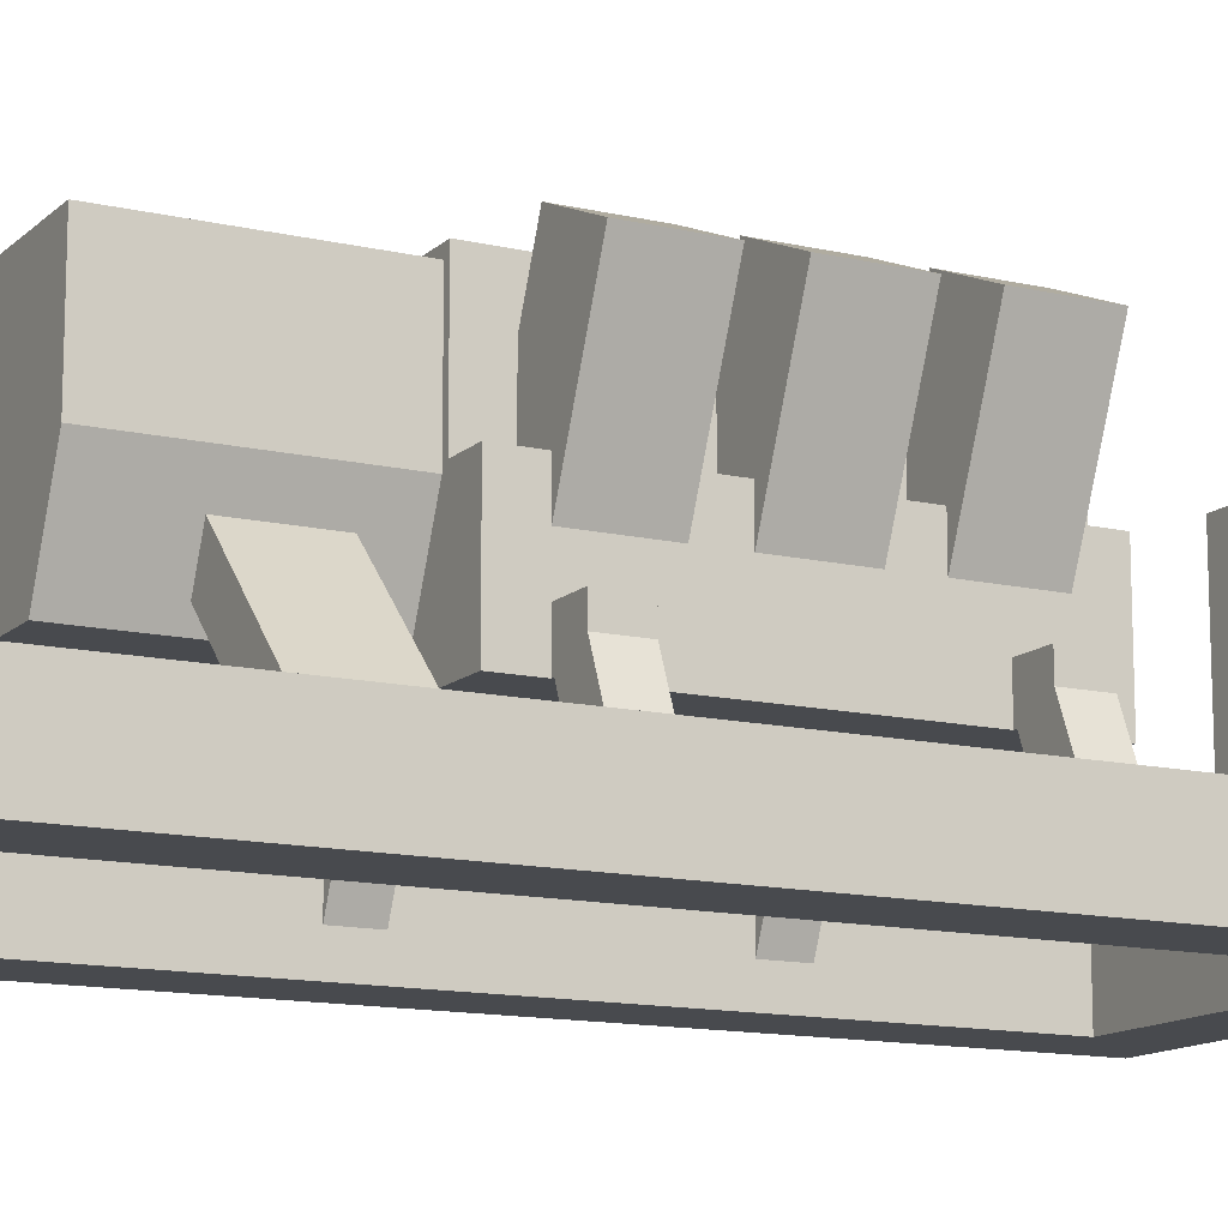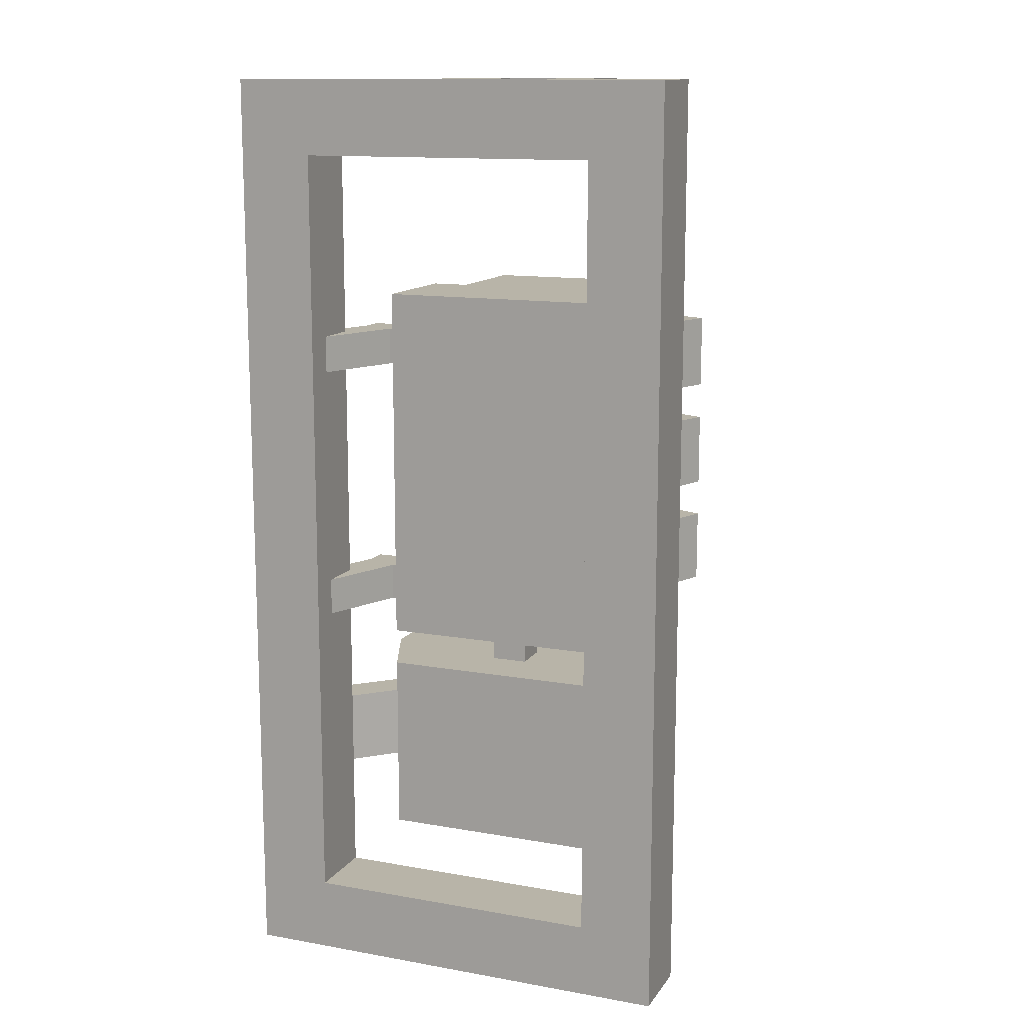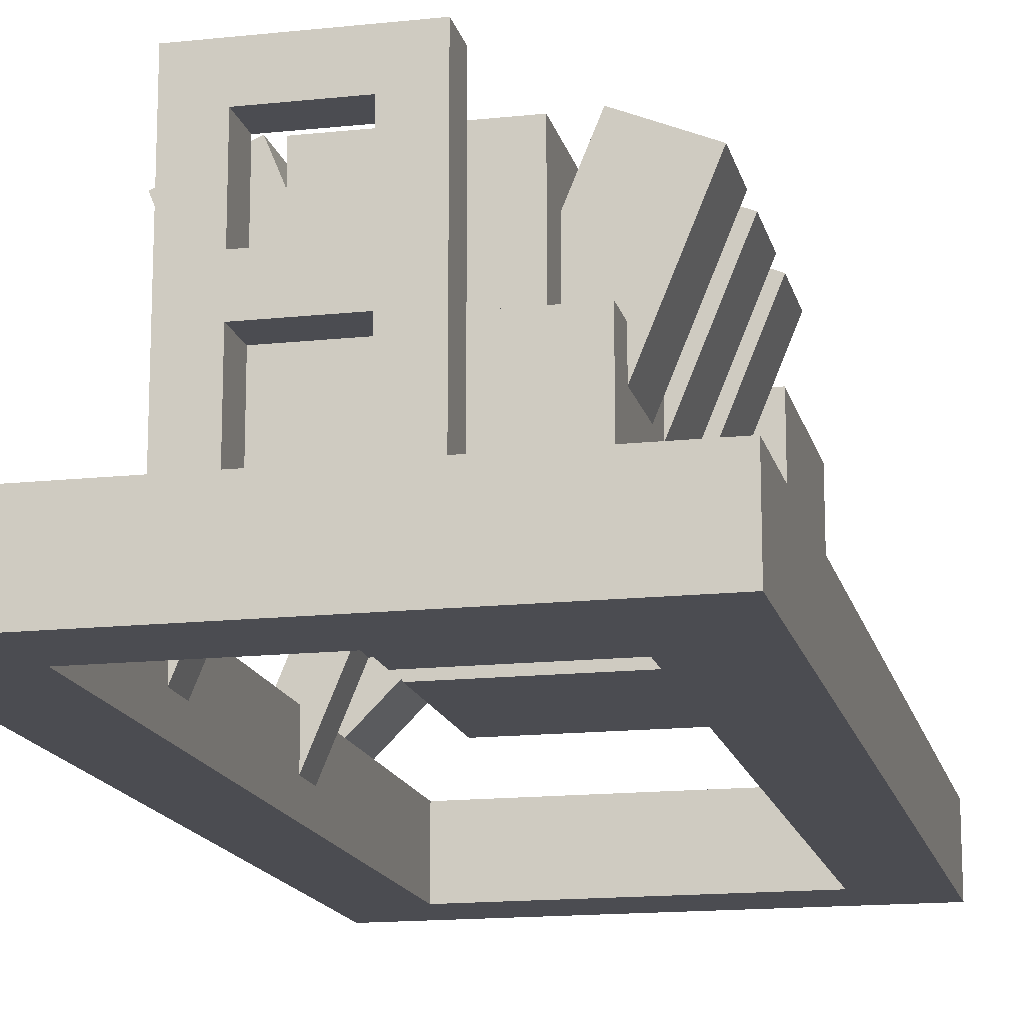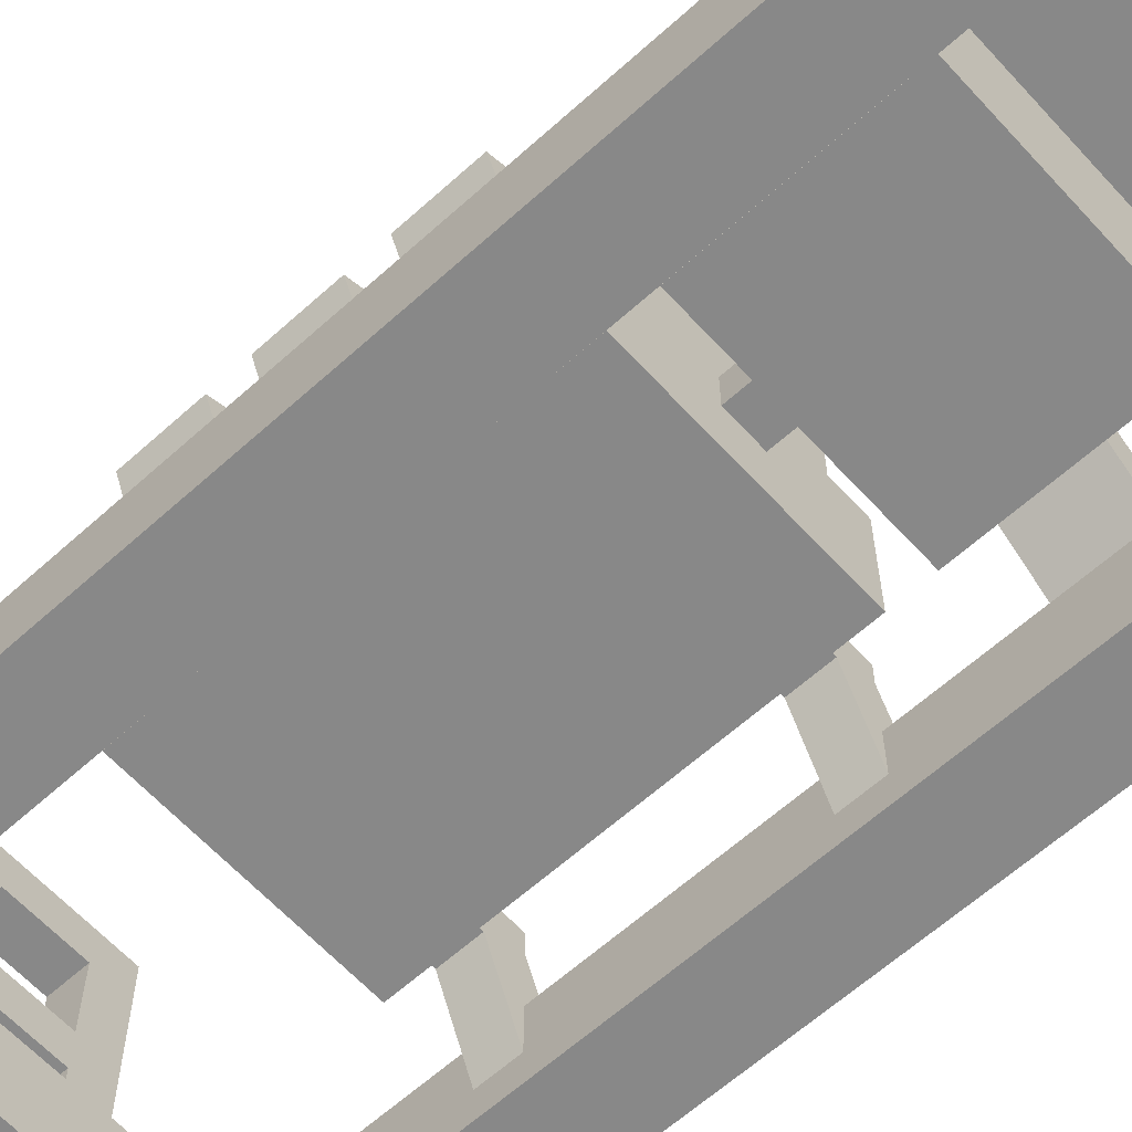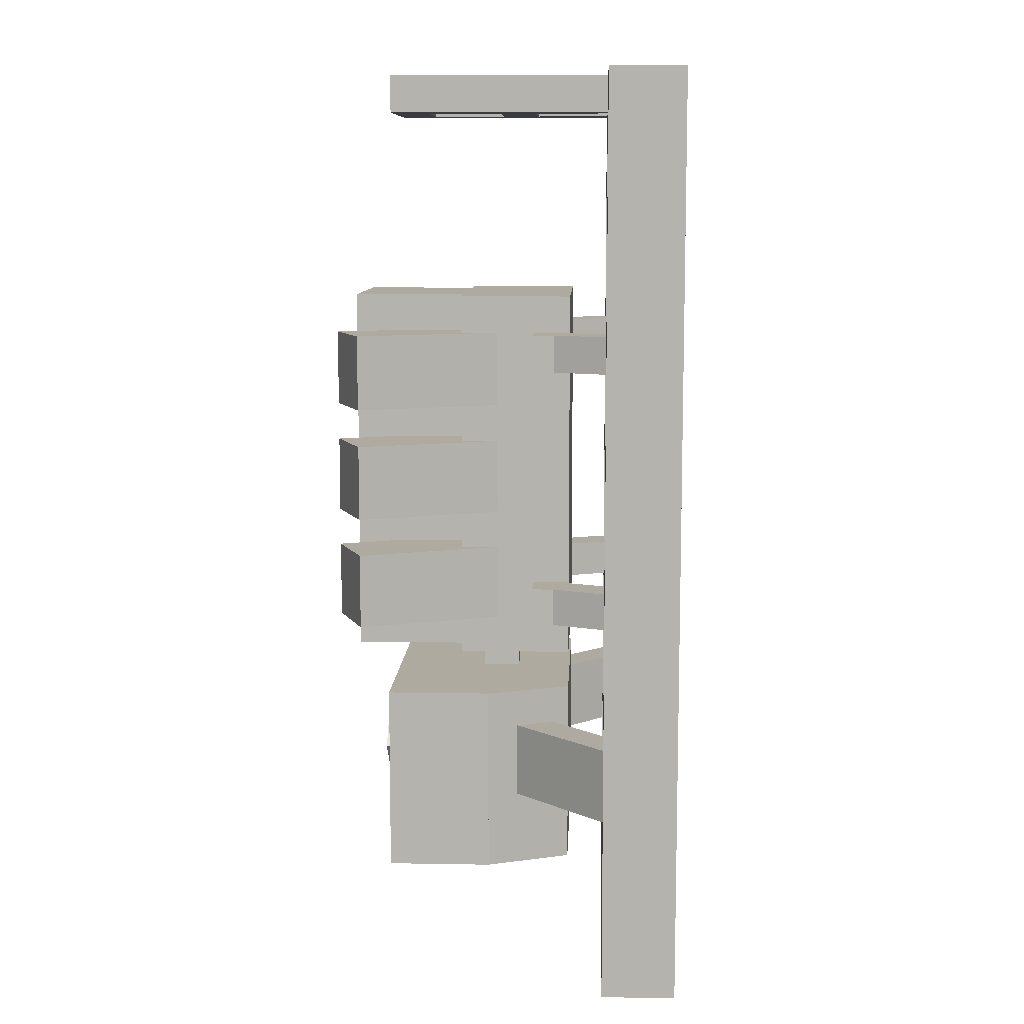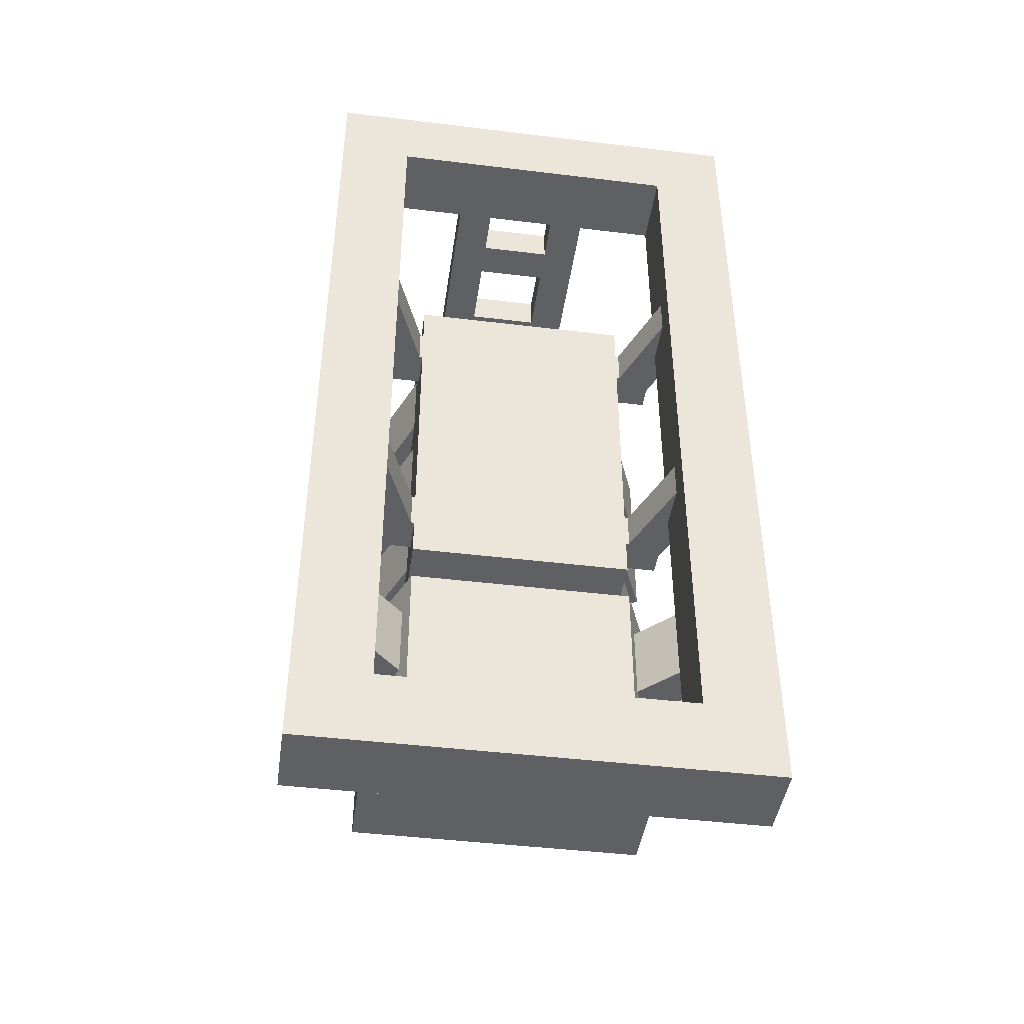
<metadata>
{"format":"obj","ext":"obj","renderer":"f3d","projection":"perspective","resolution":1024,"background":"white","views":[{"elev":-13.1,"azim":-118.0,"up":"+Y"},{"elev":13.0,"azim":22.1,"up":"+Z"},{"elev":-15.4,"azim":12.8,"up":"+Y"},{"elev":-62.7,"azim":132.4,"up":"+Y"},{"elev":9.4,"azim":-87.4,"up":"+Z"},{"elev":-44.3,"azim":-8.1,"up":"+Z"}]}
</metadata>
<code>
v 0.6416 0 0.005201
v 0.7124 0 0.005201
v 0.7124 0 0.8901
v 0.6416 0 0.8901
v 0.7124 0.07079 0.005201
v 0.6416 0.07079 0.005201
v 0.6416 0.07079 0.8901
v 0.7124 0.07079 0.8901
v 0.2876 0 0.005201
v 0.3584 0 0.005201
v 0.3584 0 0.8901
v 0.2876 0 0.8901
v 0.3584 0.07079 0.005201
v 0.2876 0.07079 0.005201
v 0.2876 0.07079 0.8901
v 0.3584 0.07079 0.8901
v 0.3584 0 0.8193
v 0.6416 0 0.8193
v 0.6416 0.07079 0.8193
v 0.3584 0.07079 0.8193
v 0.6416 0 0.07599
v 0.3584 0 0.07599
v 0.3584 0.07079 0.07599
v 0.6416 0.07079 0.07599
v 0.3938 0.1062 0.1114
v 0.6062 0.1062 0.1114
v 0.6062 0.1062 0.2884
v 0.3938 0.1062 0.2884
v 0.6062 0.2832 0.1114
v 0.3938 0.2832 0.1114
v 0.3938 0.2832 0.2884
v 0.6062 0.2832 0.2884
v 0.5735 0.1197 0.1114
v 0.5735 0.1197 0.2884
v 0.6387 0.1847 0.1114
v 0.606 0.1982 0.1114
v 0.606 0.1982 0.2884
v 0.6387 0.1847 0.2884
v 0.6033 0.1847 0.1114
v 0.6033 0.1847 0.2884
v 0.6387 0.2832 0.1114
v 0.6033 0.2832 0.1114
v 0.6033 0.2832 0.2884
v 0.6387 0.2832 0.2884
v 0.4265 0.1197 0.1114
v 0.4265 0.1197 0.2884
v 0.394 0.1982 0.1114
v 0.3613 0.1847 0.1114
v 0.3613 0.1847 0.2884
v 0.394 0.1982 0.2884
v 0.3967 0.1847 0.1114
v 0.3967 0.1847 0.2884
v 0.3967 0.2832 0.1114
v 0.3613 0.2832 0.1114
v 0.3613 0.2832 0.2884
v 0.3967 0.2832 0.2884
v 0.6874 0.04577 0.1822
v 0.7124 0.07079 0.1822
v 0.7124 0.07079 0.253
v 0.6874 0.04577 0.253
v 0.6123 0.1709 0.1822
v 0.5872 0.1459 0.1822
v 0.5872 0.1459 0.253
v 0.6123 0.1709 0.253
v 0.2876 0.07079 0.1822
v 0.3126 0.04577 0.1822
v 0.3126 0.04577 0.253
v 0.2876 0.07079 0.253
v 0.4128 0.1459 0.1822
v 0.3877 0.1709 0.1822
v 0.3877 0.1709 0.253
v 0.4128 0.1459 0.253
v 0.4823 0.1593 0.2884
v 0.5177 0.1593 0.2884
v 0.5177 0.1593 0.4654
v 0.4823 0.1593 0.4654
v 0.5177 0.1947 0.2884
v 0.4823 0.1947 0.2884
v 0.4823 0.1947 0.4654
v 0.5177 0.1947 0.4654
v 0.5354 0.2832 0.1572
v 0.5729 0.2832 0.1947
v 0.5354 0.2832 0.2322
v 0.4979 0.2832 0.1947
v 0.5729 0.3009 0.1947
v 0.5354 0.3009 0.1572
v 0.4979 0.3009 0.1947
v 0.5354 0.3009 0.2322
v 0.5354 0.2903 0.1522
v 0.5779 0.2903 0.1947
v 0.5354 0.2903 0.2373
v 0.4928 0.2903 0.1947
v 0.5779 0.3009 0.1947
v 0.5354 0.3009 0.1522
v 0.4928 0.3009 0.1947
v 0.5354 0.3009 0.2373
v 0.3938 0.1062 0.3238
v 0.6062 0.1062 0.3238
v 0.6062 0.1062 0.6777
v 0.3938 0.1062 0.6777
v 0.6062 0.2124 0.3238
v 0.3938 0.2124 0.3238
v 0.3938 0.2124 0.6777
v 0.6062 0.2124 0.6777
v 0.5408 0.2041 0.3592
v 0.6062 0.177 0.3592
v 0.6062 0.177 0.43
v 0.5408 0.2041 0.43
v 0.6604 0.3078 0.3592
v 0.595 0.3349 0.3592
v 0.595 0.3349 0.43
v 0.6604 0.3078 0.43
v 0.5408 0.2041 0.4654
v 0.6062 0.177 0.4654
v 0.6062 0.177 0.5362
v 0.5408 0.2041 0.5362
v 0.6604 0.3078 0.4654
v 0.595 0.3349 0.4654
v 0.595 0.3349 0.5362
v 0.6604 0.3078 0.5362
v 0.5408 0.2041 0.5716
v 0.6062 0.177 0.5716
v 0.6062 0.177 0.6424
v 0.5408 0.2041 0.6424
v 0.6604 0.3078 0.5716
v 0.595 0.3349 0.5716
v 0.595 0.3349 0.6424
v 0.6604 0.3078 0.6424
v 0.3938 0.177 0.3592
v 0.4592 0.2041 0.3592
v 0.4592 0.2041 0.43
v 0.3938 0.177 0.43
v 0.405 0.3349 0.3592
v 0.3396 0.3078 0.3592
v 0.3396 0.3078 0.43
v 0.405 0.3349 0.43
v 0.3938 0.177 0.4654
v 0.4592 0.2041 0.4654
v 0.4592 0.2041 0.5362
v 0.3938 0.177 0.5362
v 0.405 0.3349 0.4654
v 0.3396 0.3078 0.4654
v 0.3396 0.3078 0.5362
v 0.405 0.3349 0.5362
v 0.3938 0.177 0.5716
v 0.4592 0.2041 0.5716
v 0.4592 0.2041 0.6424
v 0.3938 0.177 0.6424
v 0.405 0.3349 0.5716
v 0.3396 0.3078 0.5716
v 0.3396 0.3078 0.6424
v 0.405 0.3349 0.6424
v 0.4292 0.2124 0.3238
v 0.5708 0.2124 0.3238
v 0.5708 0.2124 0.6777
v 0.4292 0.2124 0.6777
v 0.5708 0.3186 0.3238
v 0.4292 0.3186 0.3238
v 0.4292 0.3186 0.6777
v 0.5708 0.3186 0.6777
v 0.6443 0.02185 0.607
v 0.677 0.0354 0.607
v 0.677 0.0354 0.6424
v 0.6443 0.02185 0.6424
v 0.6363 0.1335 0.607
v 0.6036 0.12 0.607
v 0.6036 0.12 0.6424
v 0.6363 0.1335 0.6424
v 0.6443 0.02185 0.3592
v 0.677 0.0354 0.3592
v 0.677 0.0354 0.3946
v 0.6443 0.02185 0.3946
v 0.6363 0.1335 0.3592
v 0.6036 0.12 0.3592
v 0.6036 0.12 0.3946
v 0.6363 0.1335 0.3946
v 0.6062 0.1062 0.607
v 0.6416 0.1062 0.607
v 0.6416 0.1062 0.6424
v 0.6062 0.1062 0.6424
v 0.6416 0.1416 0.607
v 0.6062 0.1416 0.607
v 0.6062 0.1416 0.6424
v 0.6416 0.1416 0.6424
v 0.6062 0.1062 0.3592
v 0.6416 0.1062 0.3592
v 0.6416 0.1062 0.3946
v 0.6062 0.1062 0.3946
v 0.6416 0.1416 0.3592
v 0.6062 0.1416 0.3592
v 0.6062 0.1416 0.3946
v 0.6416 0.1416 0.3946
v 0.323 0.0354 0.607
v 0.3557 0.02185 0.607
v 0.3557 0.02185 0.6424
v 0.323 0.0354 0.6424
v 0.3964 0.12 0.607
v 0.3637 0.1335 0.607
v 0.3637 0.1335 0.6424
v 0.3964 0.12 0.6424
v 0.323 0.0354 0.3592
v 0.3557 0.02185 0.3592
v 0.3557 0.02185 0.3946
v 0.323 0.0354 0.3946
v 0.3964 0.12 0.3592
v 0.3637 0.1335 0.3592
v 0.3637 0.1335 0.3946
v 0.3964 0.12 0.3946
v 0.3584 0.1062 0.607
v 0.3938 0.1062 0.607
v 0.3938 0.1062 0.6424
v 0.3584 0.1062 0.6424
v 0.3938 0.1416 0.607
v 0.3584 0.1416 0.607
v 0.3584 0.1416 0.6424
v 0.3938 0.1416 0.6424
v 0.3584 0.1062 0.3592
v 0.3938 0.1062 0.3592
v 0.3938 0.1062 0.3946
v 0.3584 0.1062 0.3946
v 0.3938 0.1416 0.3592
v 0.3584 0.1416 0.3592
v 0.3584 0.1416 0.3946
v 0.3938 0.1416 0.3946
v 0.5354 0.07079 0.8547
v 0.5708 0.07079 0.8547
v 0.5708 0.07079 0.8901
v 0.5354 0.07079 0.8901
v 0.5708 0.2832 0.8547
v 0.5354 0.2832 0.8547
v 0.5354 0.2832 0.8901
v 0.5708 0.2832 0.8901
v 0.4292 0.07079 0.8547
v 0.4646 0.07079 0.8547
v 0.4646 0.07079 0.8901
v 0.4292 0.07079 0.8901
v 0.4646 0.2832 0.8547
v 0.4292 0.2832 0.8547
v 0.4292 0.2832 0.8901
v 0.4646 0.2832 0.8901
v 0.4646 0.1416 0.8547
v 0.5708 0.1416 0.8547
v 0.5708 0.1416 0.8901
v 0.4646 0.1416 0.8901
v 0.5708 0.177 0.8547
v 0.4646 0.177 0.8547
v 0.4646 0.177 0.8901
v 0.5708 0.177 0.8901
v 0.4646 0.2478 0.8547
v 0.5354 0.2478 0.8547
v 0.5354 0.2478 0.8901
v 0.4646 0.2478 0.8901
f 4 1 2 3
f 8 5 6 7
f 3 8 7 4
f 1 6 5 2
f 2 5 8 3
f 4 7 6 1
f 12 9 10 11
f 16 13 14 15
f 11 16 15 12
f 9 14 13 10
f 10 13 16 11
f 12 15 14 9
f 11 17 18 4
f 7 19 20 16
f 4 7 16 11
f 17 20 19 18
f 18 19 7 4
f 11 16 20 17
f 22 10 1 21
f 24 6 13 23
f 21 24 23 22
f 10 13 6 1
f 1 6 24 21
f 22 23 13 10
f 28 25 26 27
f 32 29 30 31
f 27 32 31 28
f 25 30 29 26
f 26 29 32 27
f 28 31 30 25
f 34 33 26 27
f 38 35 36 37
f 27 38 37 34
f 33 36 35 26
f 26 35 38 27
f 34 37 36 33
f 40 39 35 38
f 44 41 42 43
f 38 44 43 40
f 39 42 41 35
f 35 41 44 38
f 40 43 42 39
f 28 25 45 46
f 50 47 48 49
f 46 50 49 28
f 25 48 47 45
f 45 47 50 46
f 28 49 48 25
f 49 48 51 52
f 56 53 54 55
f 52 56 55 49
f 48 54 53 51
f 51 53 56 52
f 49 55 54 48
f 60 57 58 59
f 64 61 62 63
f 59 64 63 60
f 57 62 61 58
f 58 61 64 59
f 60 63 62 57
f 68 65 66 67
f 72 69 70 71
f 67 72 71 68
f 65 70 69 66
f 66 69 72 67
f 68 71 70 65
f 76 73 74 75
f 80 77 78 79
f 75 80 79 76
f 73 78 77 74
f 74 77 80 75
f 76 79 78 73
f 84 81 82 83
f 88 85 86 87
f 83 88 87 84
f 81 86 85 82
f 82 85 88 83
f 84 87 86 81
f 92 89 90 91
f 96 93 94 95
f 91 96 95 92
f 89 94 93 90
f 90 93 96 91
f 92 95 94 89
f 100 97 98 99
f 104 101 102 103
f 99 104 103 100
f 97 102 101 98
f 98 101 104 99
f 100 103 102 97
f 108 105 106 107
f 112 109 110 111
f 107 112 111 108
f 105 110 109 106
f 106 109 112 107
f 108 111 110 105
f 116 113 114 115
f 120 117 118 119
f 115 120 119 116
f 113 118 117 114
f 114 117 120 115
f 116 119 118 113
f 124 121 122 123
f 128 125 126 127
f 123 128 127 124
f 121 126 125 122
f 122 125 128 123
f 124 127 126 121
f 132 129 130 131
f 136 133 134 135
f 131 136 135 132
f 129 134 133 130
f 130 133 136 131
f 132 135 134 129
f 140 137 138 139
f 144 141 142 143
f 139 144 143 140
f 137 142 141 138
f 138 141 144 139
f 140 143 142 137
f 148 145 146 147
f 152 149 150 151
f 147 152 151 148
f 145 150 149 146
f 146 149 152 147
f 148 151 150 145
f 156 153 154 155
f 160 157 158 159
f 155 160 159 156
f 153 158 157 154
f 154 157 160 155
f 156 159 158 153
f 164 161 162 163
f 168 165 166 167
f 163 168 167 164
f 161 166 165 162
f 162 165 168 163
f 164 167 166 161
f 172 169 170 171
f 176 173 174 175
f 171 176 175 172
f 169 174 173 170
f 170 173 176 171
f 172 175 174 169
f 180 177 178 179
f 184 181 182 183
f 179 184 183 180
f 177 182 181 178
f 178 181 184 179
f 180 183 182 177
f 188 185 186 187
f 192 189 190 191
f 187 192 191 188
f 185 190 189 186
f 186 189 192 187
f 188 191 190 185
f 196 193 194 195
f 200 197 198 199
f 195 200 199 196
f 193 198 197 194
f 194 197 200 195
f 196 199 198 193
f 204 201 202 203
f 208 205 206 207
f 203 208 207 204
f 201 206 205 202
f 202 205 208 203
f 204 207 206 201
f 212 209 210 211
f 216 213 214 215
f 211 216 215 212
f 209 214 213 210
f 210 213 216 211
f 212 215 214 209
f 220 217 218 219
f 224 221 222 223
f 219 224 223 220
f 217 222 221 218
f 218 221 224 219
f 220 223 222 217
f 228 225 226 227
f 232 229 230 231
f 227 232 231 228
f 225 230 229 226
f 226 229 232 227
f 228 231 230 225
f 236 233 234 235
f 240 237 238 239
f 235 240 239 236
f 233 238 237 234
f 234 237 240 235
f 236 239 238 233
f 244 241 242 243
f 248 245 246 247
f 243 248 247 244
f 241 246 245 242
f 242 245 248 243
f 244 247 246 241
f 252 249 250 251
f 231 230 237 240
f 251 231 240 252
f 249 237 230 250
f 250 230 231 251
f 252 240 237 249

</code>
